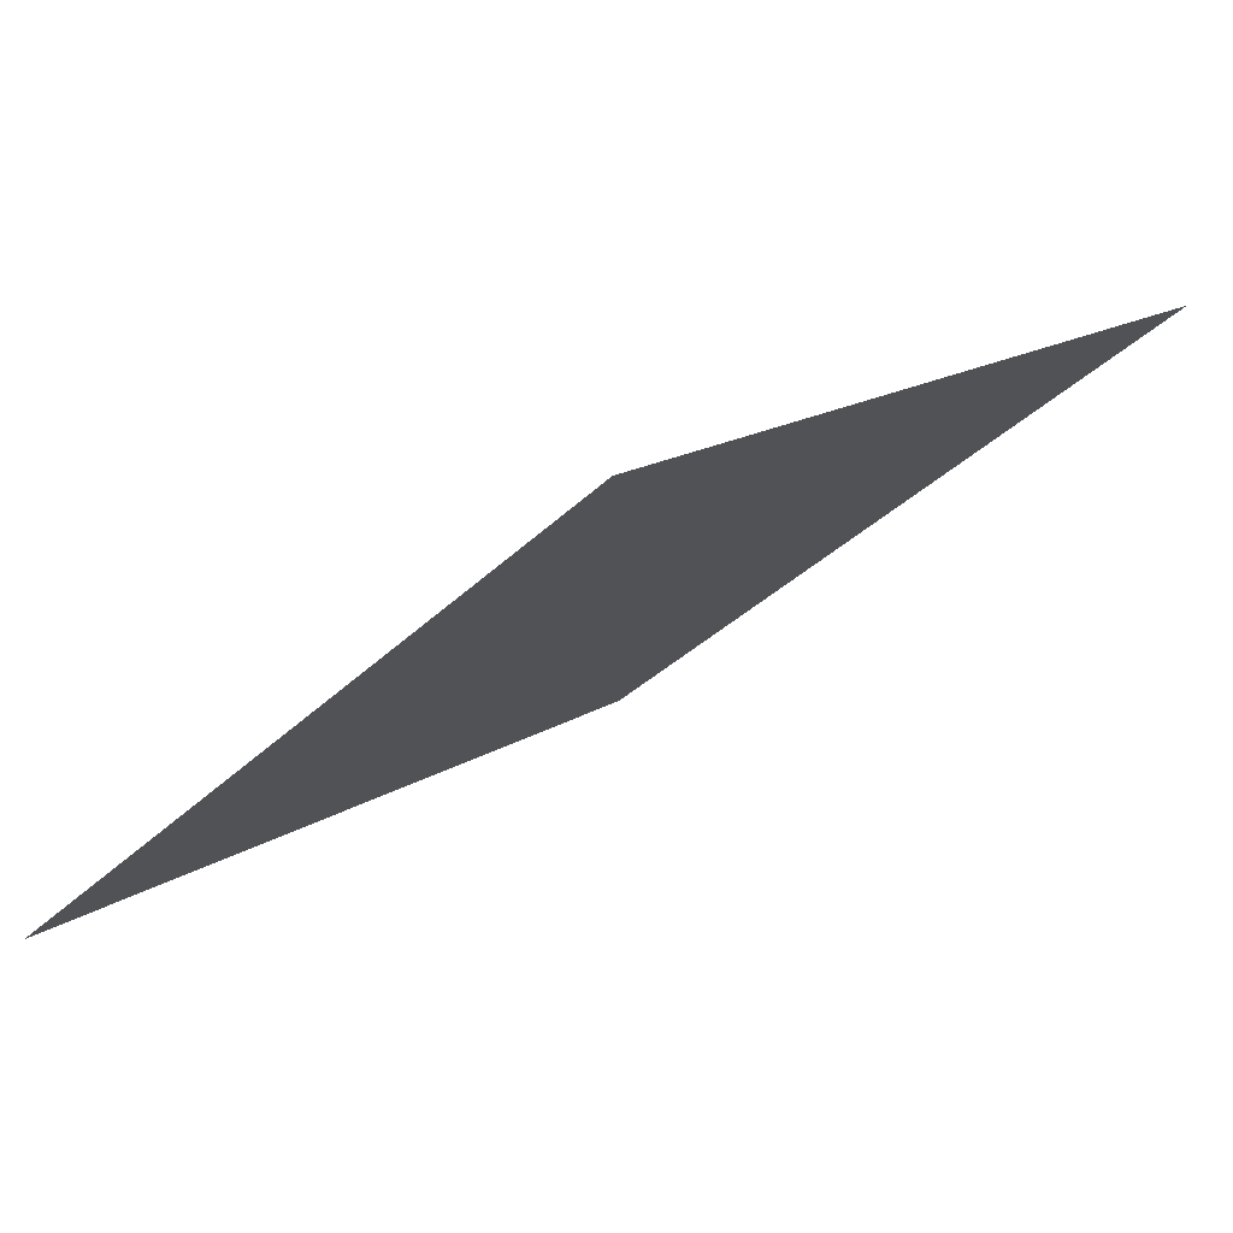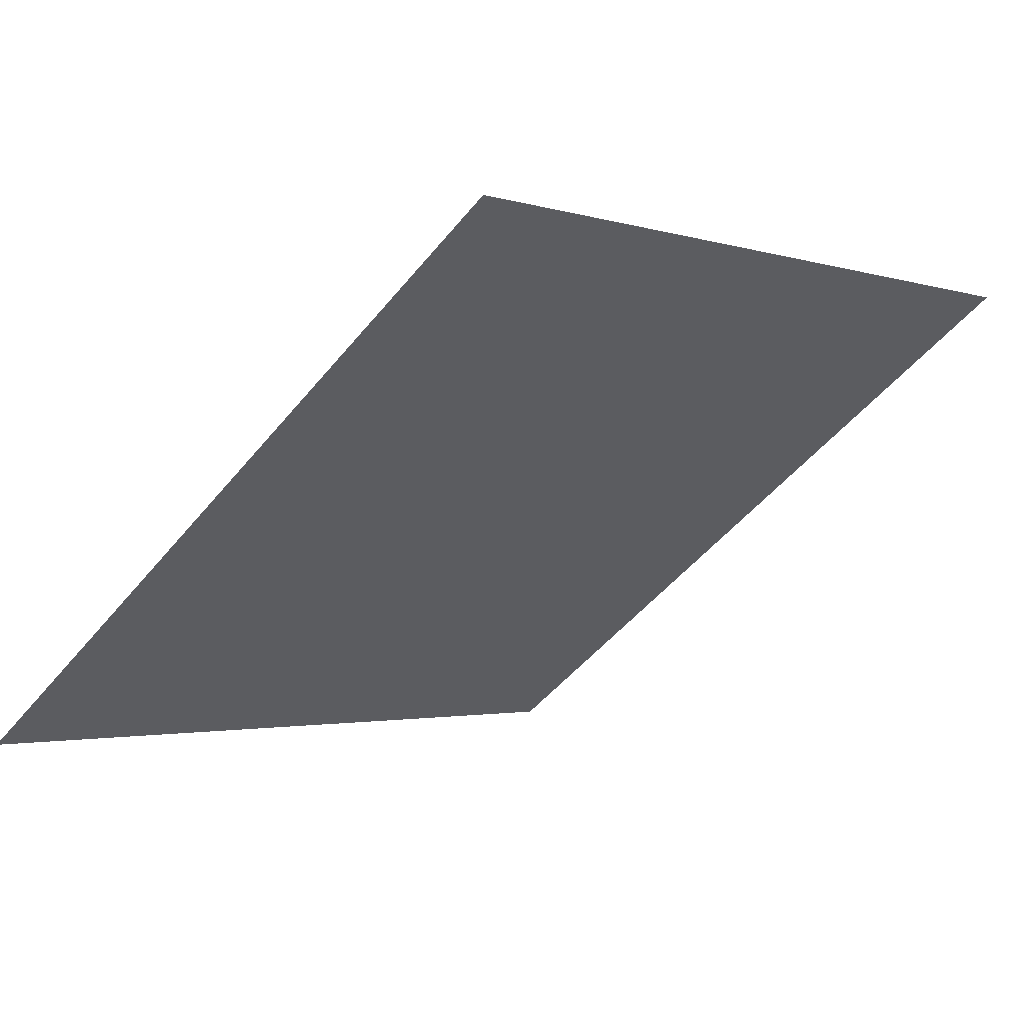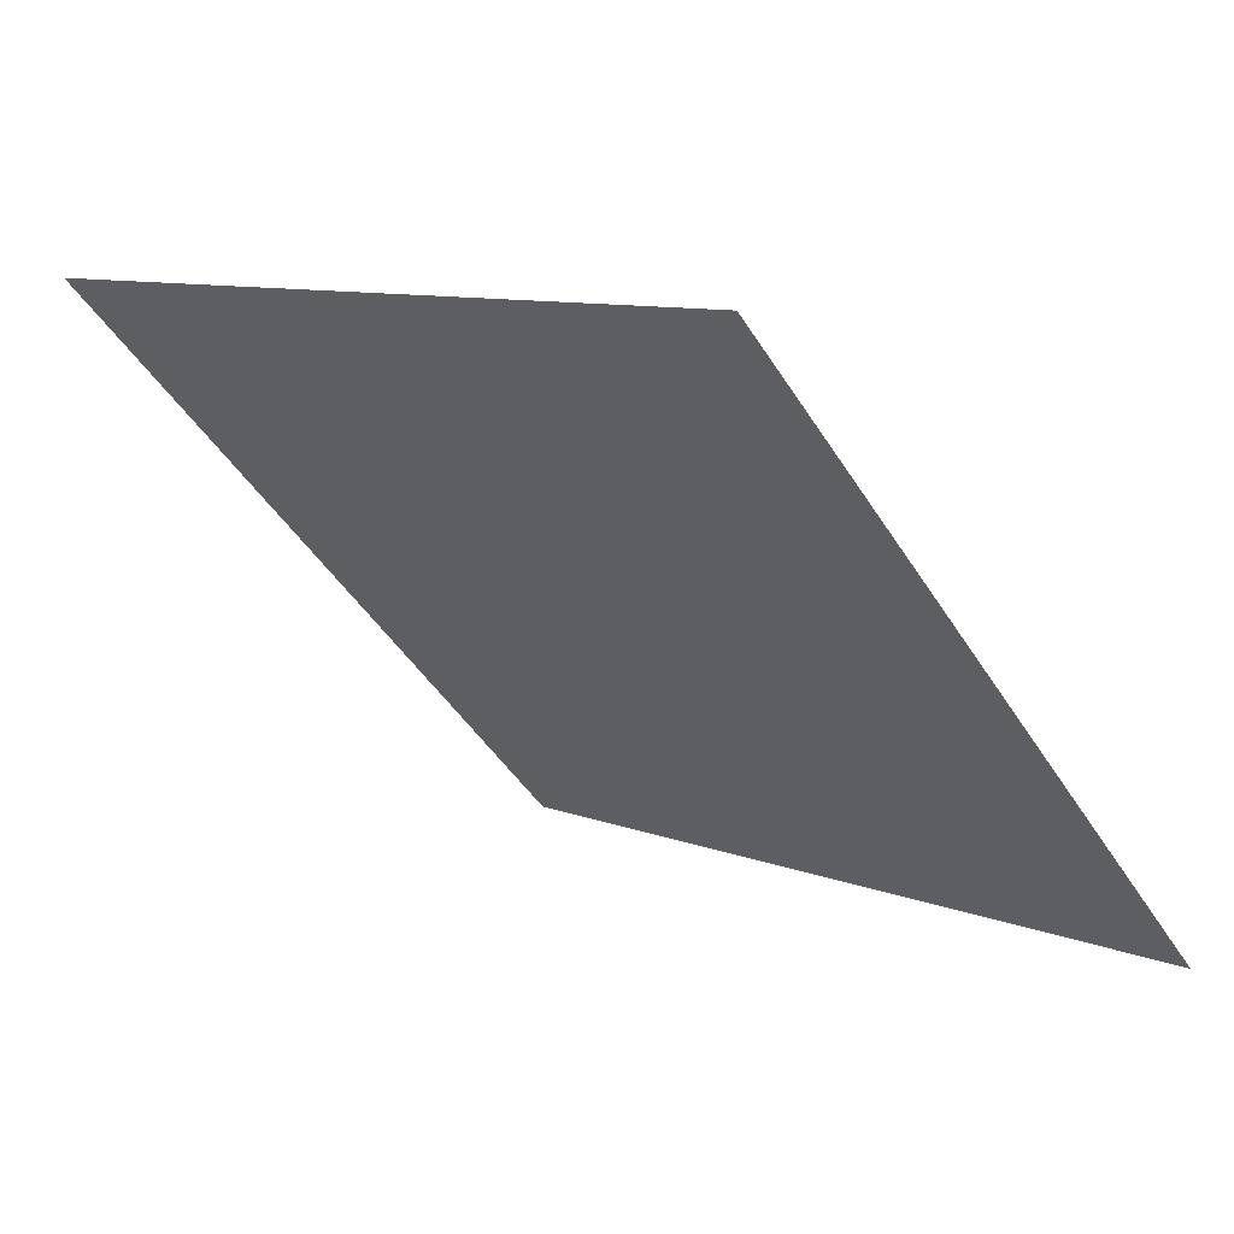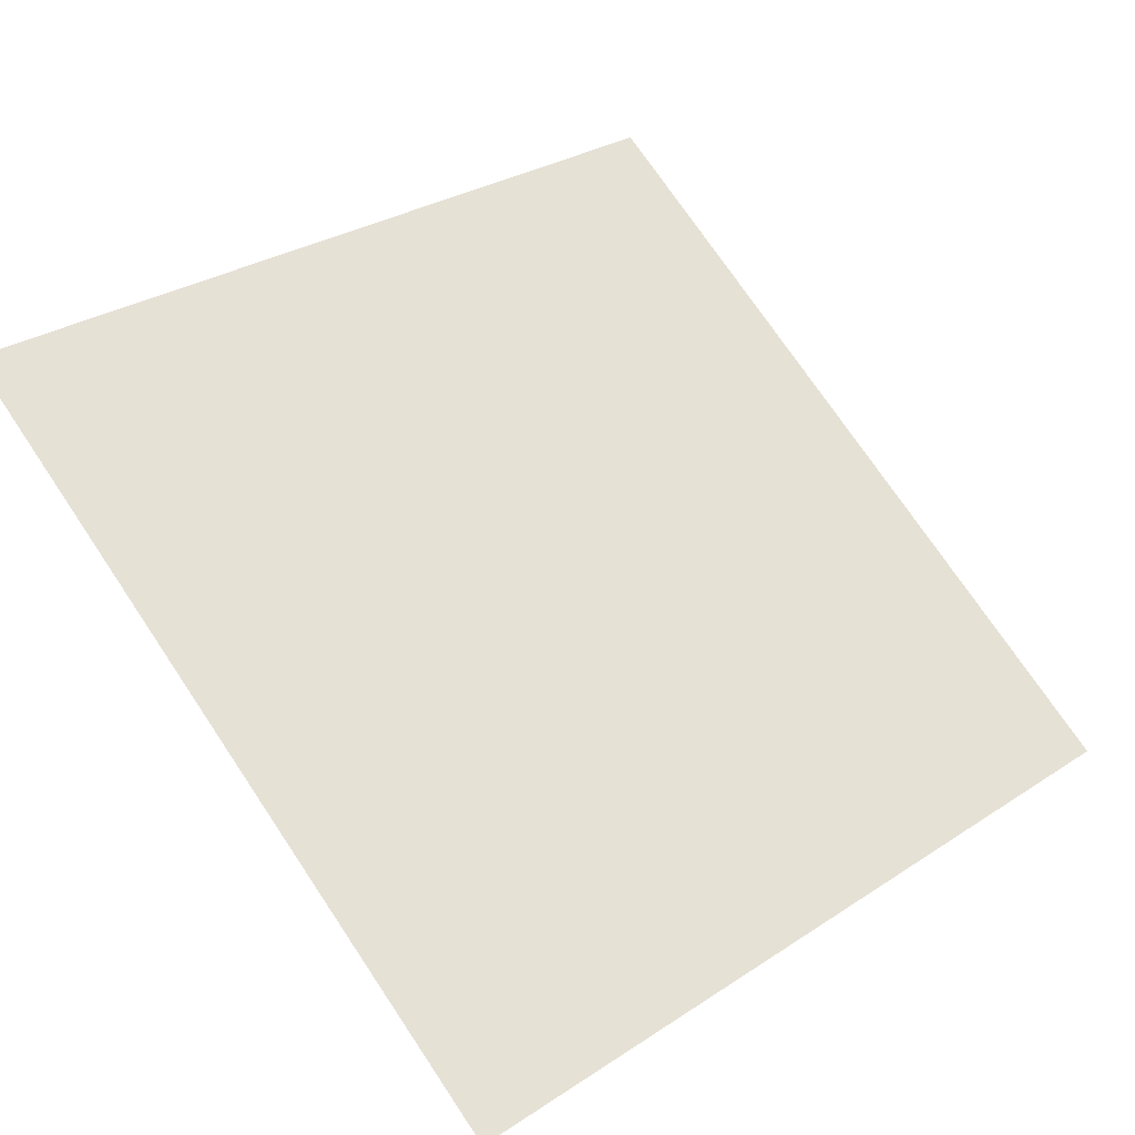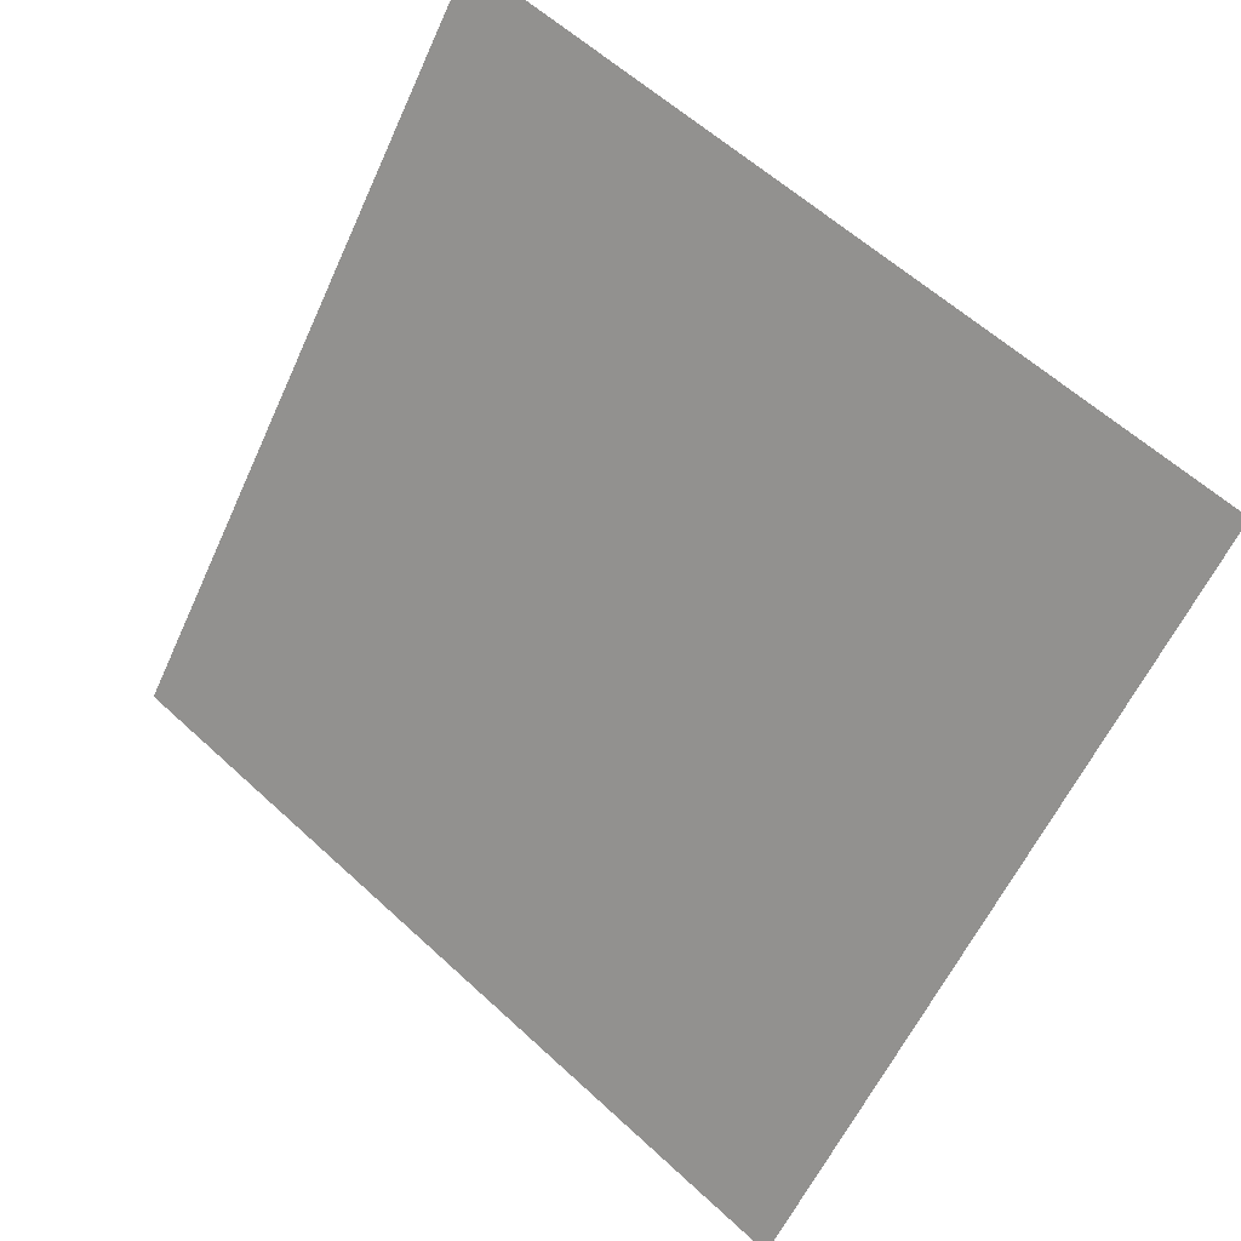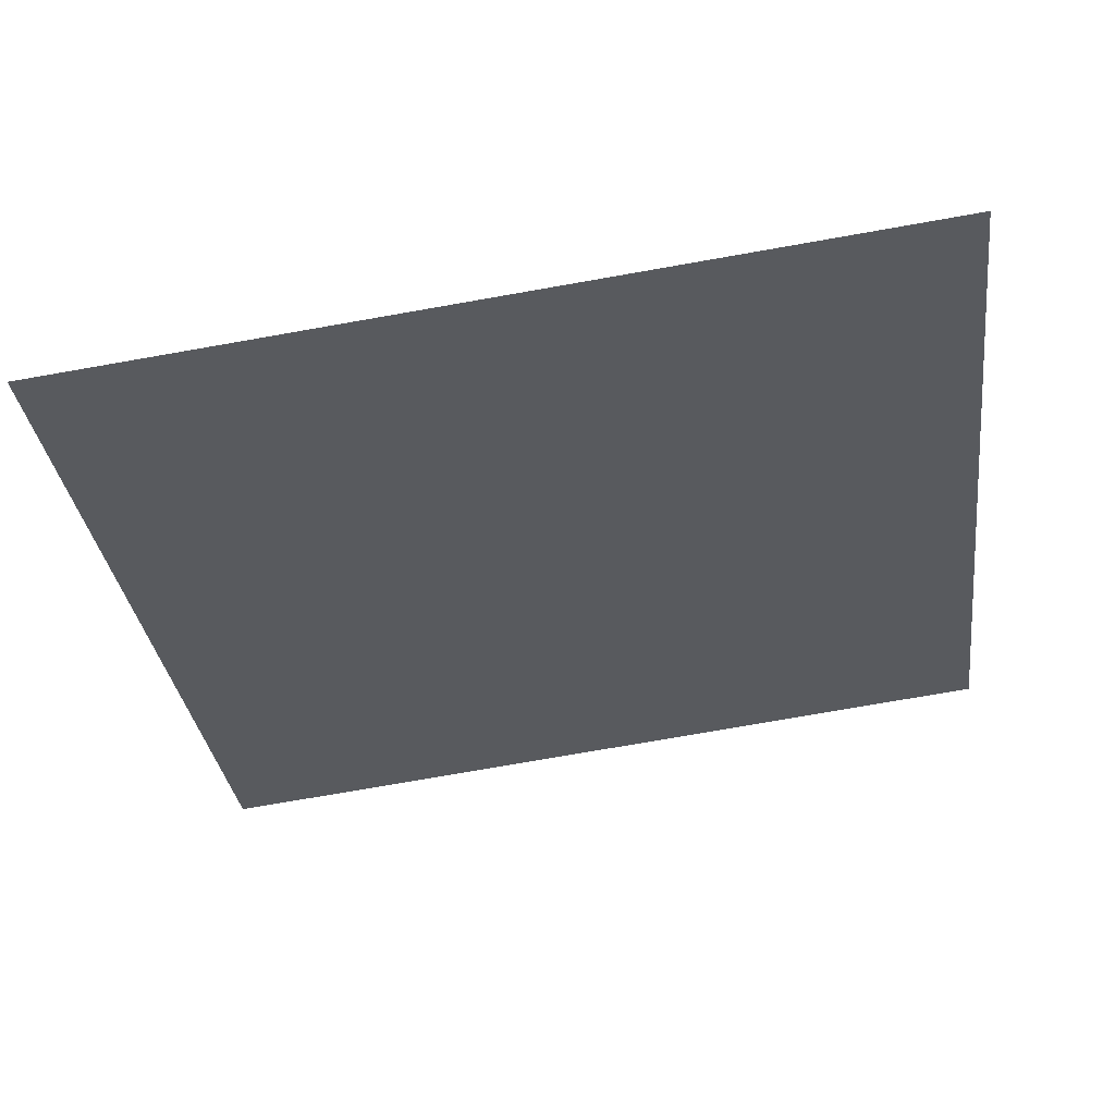
<metadata>
{"format":"obj","ext":"obj","renderer":"f3d","projection":"perspective","resolution":1024,"background":"white","views":[{"elev":-33.2,"azim":-127.6,"up":"+Y"},{"elev":-0.3,"azim":-47.9,"up":"+Y"},{"elev":-47.2,"azim":120.7,"up":"+Y"},{"elev":28.1,"azim":137.1,"up":"+Y"},{"elev":-60.0,"azim":66.3,"up":"+Y"},{"elev":-68.8,"azim":-169.7,"up":"+Y"}]}
</metadata>
<code>
v 0.07194 0.7724 0.4907
v 0.06538 0.7726 0.4908
v 0.0655 0.7765 0.496
v 0.07206 0.7764 0.496
f 4 3 2 1

</code>
